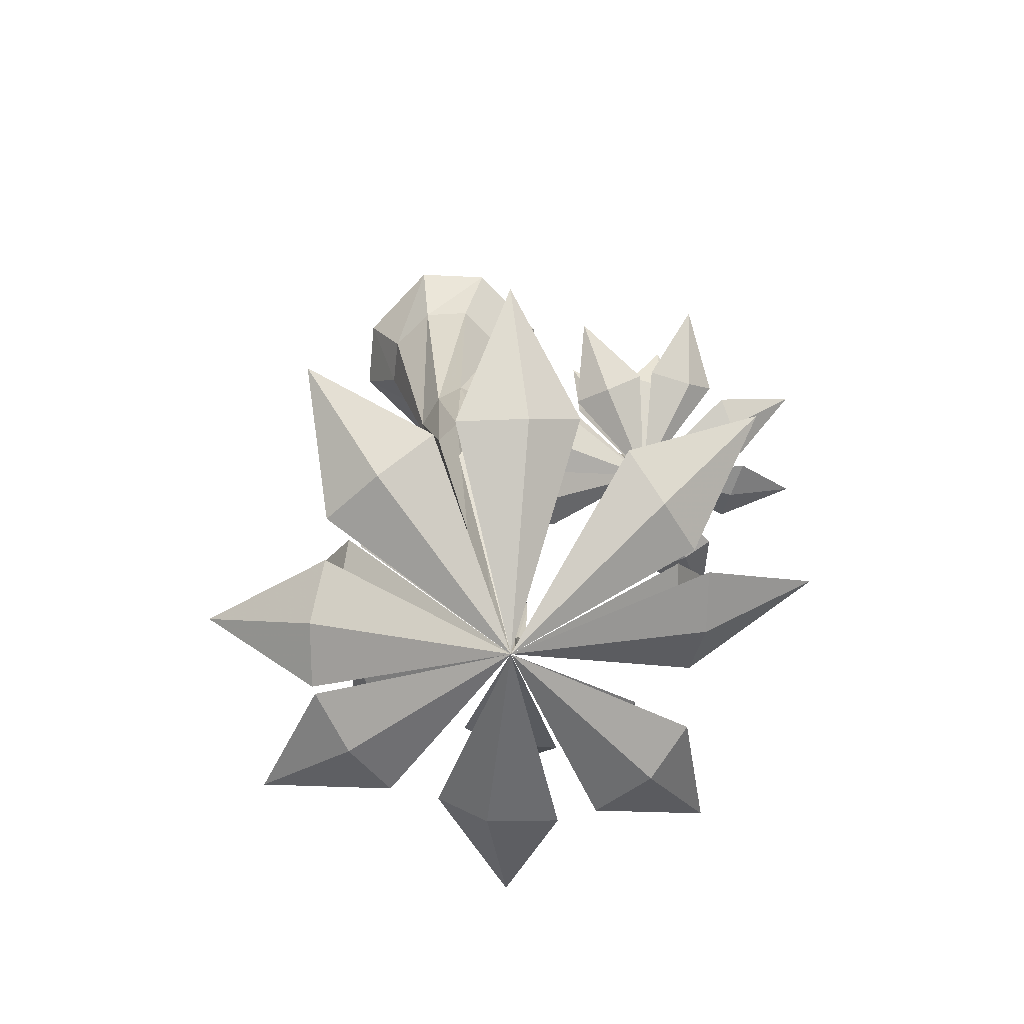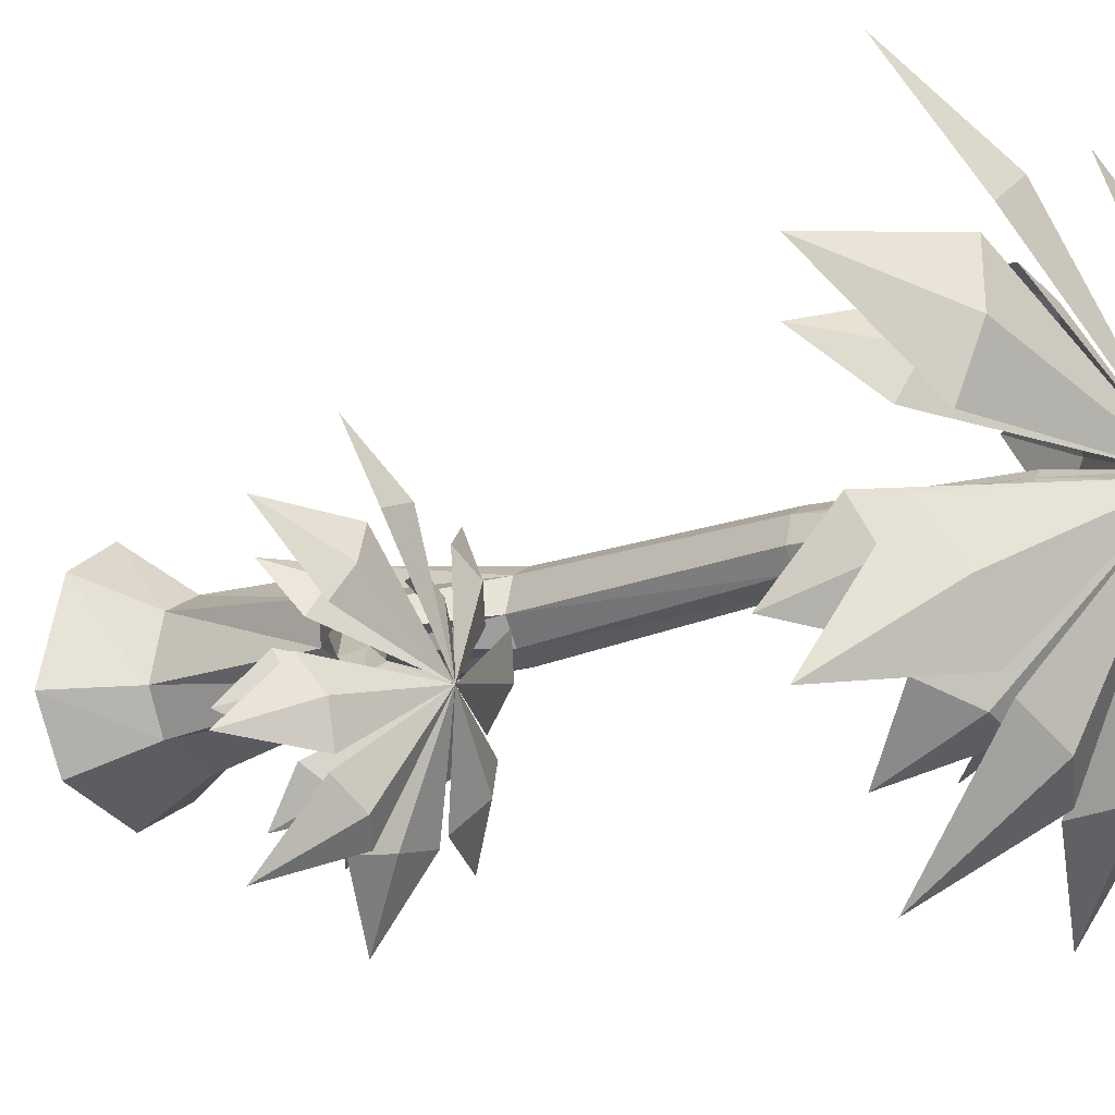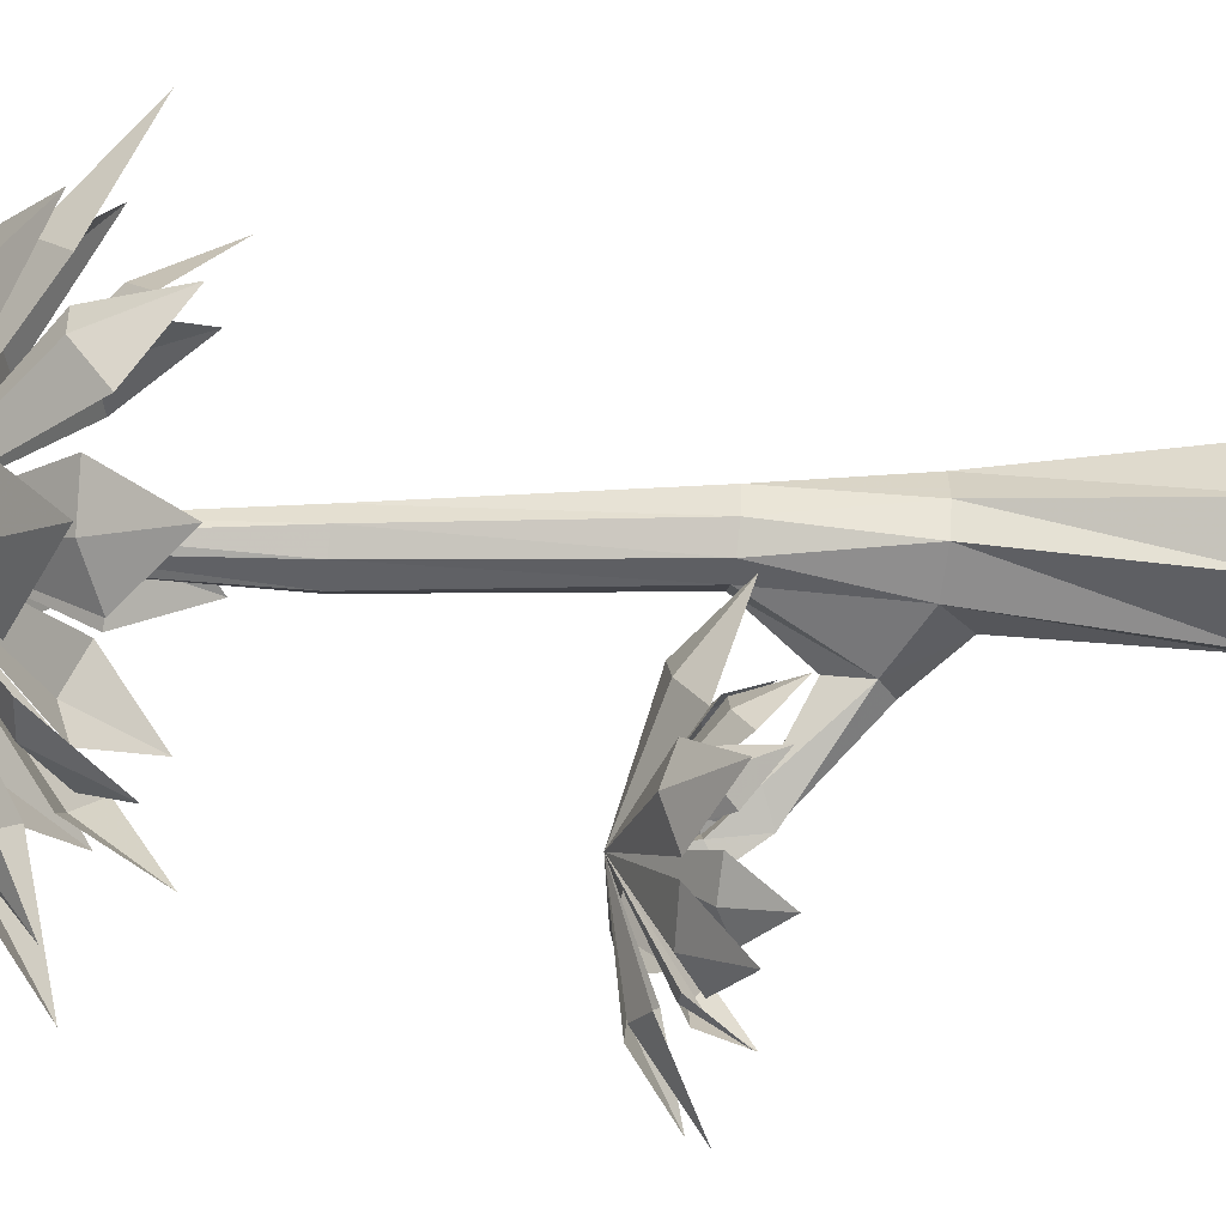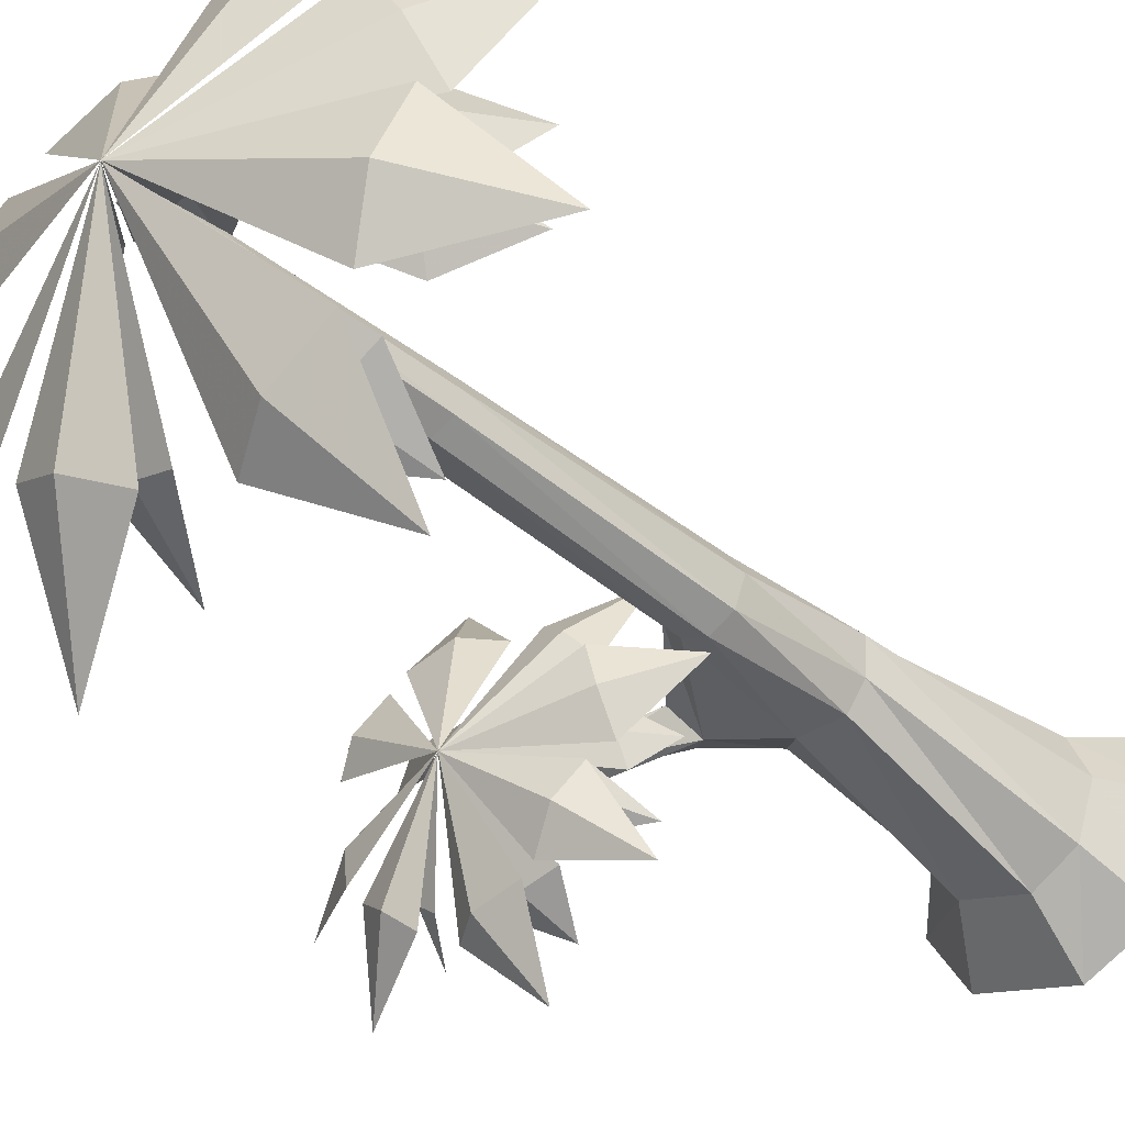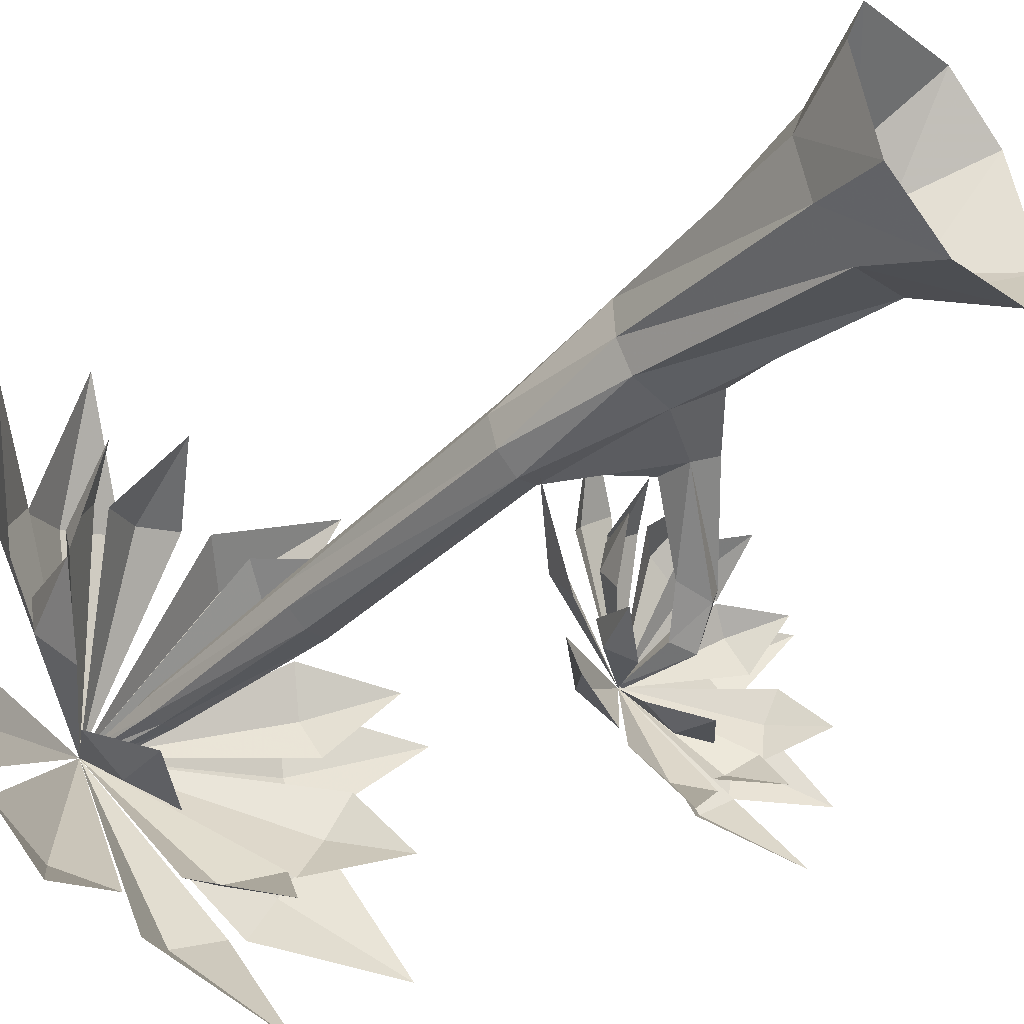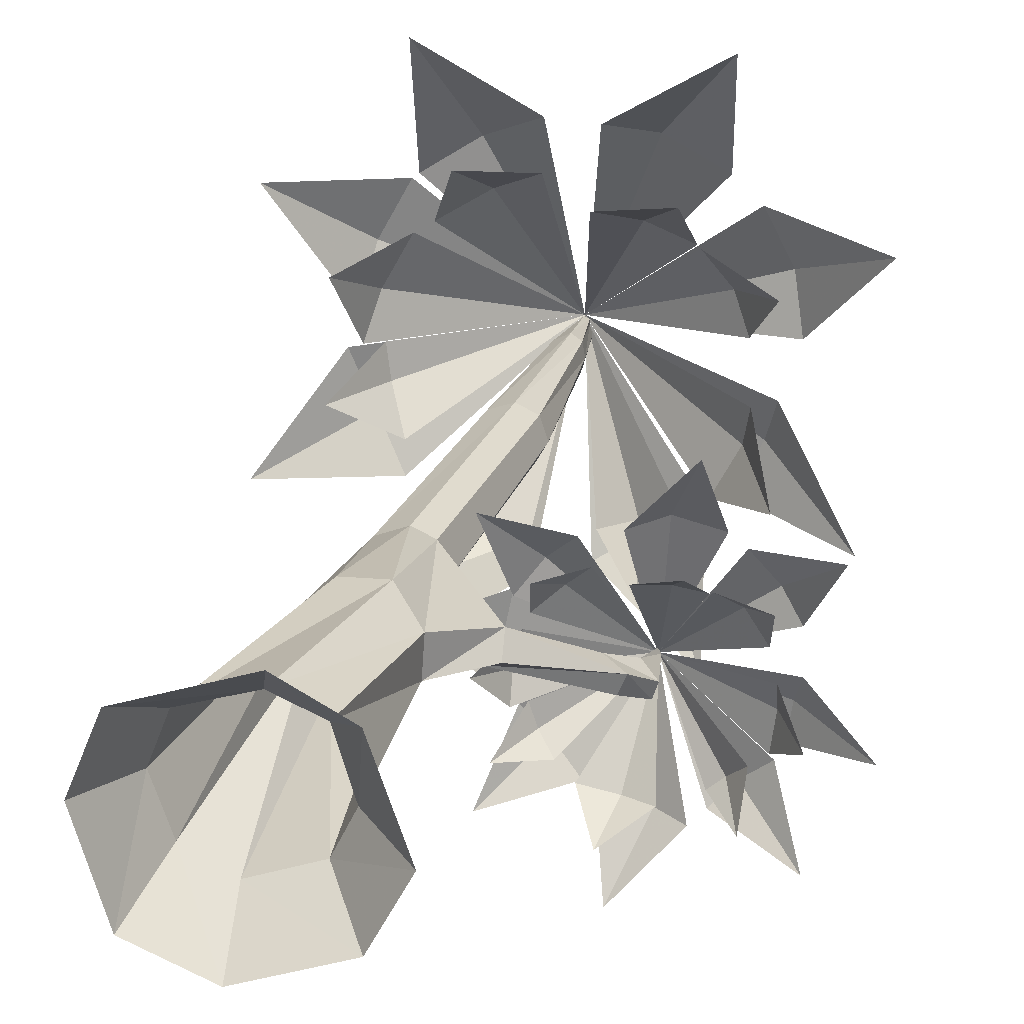
<metadata>
{"format":"obj","ext":"obj","renderer":"f3d","projection":"perspective","resolution":1024,"background":"white","views":[{"elev":-73.5,"azim":152.5,"up":"+Y"},{"elev":-11.9,"azim":-58.1,"up":"+Z"},{"elev":-65.0,"azim":82.8,"up":"+Z"},{"elev":-41.3,"azim":37.3,"up":"+Z"},{"elev":-43.2,"azim":129.9,"up":"+Z"},{"elev":22.5,"azim":-171.8,"up":"+Z"}]}
</metadata>
<code>
v 0.04688 0 -0.3906
v 0.3359 0 -0.4844
v 0.3438 -0.2188 -0.3594
v 0.1562 -0.2188 -0.2969
v -0.0625 0 -0.1875
v 0.09375 -0.2188 -0.1719
v 0.03906 0 0.1172
v 0.1484 -0.2188 0.01562
v 0.2266 0 0.2266
v 0.2812 -0.2188 0.07812
v 0.5547 0 0.125
v 0.4766 -0.2188 0.02344
v 0.6406 0 -0.08594
v 0.5312 -0.2188 -0.1172
v 0.5547 0 -0.3828
v 0.4766 -0.2188 -0.2812
v 0.3281 -0.8438 -0.1328
v 0.2734 -0.8438 -0.2109
v 0.1406 -0.8438 -0.2109
v 0.05469 -0.75 -0.1406
v 0.04688 -0.75 -0.02344
v 0.1328 -0.8438 0.05469
v 0.2578 -0.8438 0.05469
v 0.3359 -0.8438 -0.01562
v 0.2891 -1.242 -0.08594
v 0.2578 -1.242 -0.1719
v 0.1875 -1.242 -0.2109
v 0.1172 -1.242 -0.1797
v -0.04688 -0.9297 -0.1797
v -0.1016 -0.8828 -0.1484
v -0.1016 -0.9375 -0.08594
v 0.1016 -1.242 -0.01562
v 0.1641 -1.242 0.01562
v 0.25 -1.242 -0.01562
v 0.1016 -2.016 0.01562
v 0.1328 -2.016 -0.04688
v 0.1172 -2.016 -0.1094
v 0.05469 -2.016 -0.1406
v -0.02344 -2.016 -0.1172
v 0.07031 -1.242 -0.1094
v -0.07031 -1.039 -0.1406
v -0.25 -1.133 -0.2812
v -0.3359 -1.094 -0.3125
v -0.3594 -1.094 -0.2578
v -0.2969 -1.133 -0.2266
v -0.05469 -2.016 -0.0625
v -0.03125 -2.016 0.007812
v 0.03125 -2.016 0.03906
v -0.03906 -2.586 0.03125
v 0.007812 -2.586 0.007812
v 0.02344 -2.586 -0.02344
v 0.007812 -2.586 -0.07031
v -0.03125 -2.586 -0.07812
v -0.07031 -2.586 -0.07031
v -0.375 -1.234 -0.2812
v -0.3516 -1.234 -0.3438
v -0.4062 -1.195 -0.3672
v -0.4219 -1.195 -0.3203
v -0.4062 -1.414 -0.3516
v -0.3984 -1.414 -0.3359
v -0.3906 -1.414 -0.3516
v -0.07812 -2.586 -0.03906
v -0.07031 -2.586 0.007812
v -0.0625 -2.82 -0.007812
v -0.04688 -2.82 0
v -0.03906 -2.82 -0.007812
v -0.02344 -2.82 -0.02344
v -0.03125 -2.82 -0.03906
v -0.04688 -2.82 -0.05469
v -0.07031 -2.82 -0.05469
v -0.0625 -2.82 -0.02344
v -0.4062 -1.289 -0.6953
v -0.4922 -1.219 -0.7031
v -0.3047 -1.148 -0.8984
v -0.2656 -1.297 -0.6719
v -0.3984 -1.422 -0.3516
v -0.4297 -1.336 0.03906
v -0.3281 -1.266 0.02344
v -0.5078 -1.195 0.2344
v -0.5625 -1.344 0
v -0.03906 -1.336 -0.2891
v -0.03906 -1.266 -0.3984
v 0.1641 -1.195 -0.2109
v -0.0625 -1.344 -0.1719
v -0.7266 -1.336 -0.4141
v -0.75 -1.266 -0.3203
v -0.9297 -1.195 -0.5
v -0.7109 -1.344 -0.5312
v -0.1484 -1.352 -0.5547
v -0.2344 -1.297 -0.6406
v 0.01562 -1.203 -0.6953
v -0.07812 -1.32 -0.4609
v -0.6875 -1.375 -0.1406
v -0.6094 -1.344 -0.03906
v -0.8438 -1.211 -0.007812
v -0.7422 -1.344 -0.2266
v -0.1406 -1.32 -0.07812
v -0.07031 -1.281 -0.1641
v 0 -1.172 0.08594
v -0.2188 -1.289 -0.007812
v -0.6016 -1.352 -0.6406
v -0.6875 -1.312 -0.5625
v -0.7656 -1.172 -0.7891
v -0.5312 -1.312 -0.7031
v -0.07812 -1.219 -0.3203
v -0.07812 -1.172 -0.3984
v 0 -1.07 -0.2812
v -0.1016 -1.219 -0.2188
v -0.6953 -1.219 -0.3828
v -0.6953 -1.172 -0.2969
v -0.7656 -1.07 -0.4219
v -0.6797 -1.219 -0.5
v -0.4453 -1.219 -0.08594
v -0.3516 -1.172 -0.07031
v -0.4844 -1.07 -0.007812
v -0.5312 -1.219 -0.1016
v -0.3359 -1.219 -0.6328
v -0.4219 -1.172 -0.6328
v -0.2891 -1.07 -0.7031
v -0.2266 -1.219 -0.6094
v -0.1953 -1.258 -0.1172
v -0.1172 -1.227 -0.1797
v -0.1328 -1.109 -0.05469
v -0.2578 -1.242 -0.0625
v -0.5781 -1.258 -0.5859
v -0.6328 -1.195 -0.5234
v -0.6172 -1.109 -0.6641
v -0.5312 -1.258 -0.625
v -0.6094 -1.258 -0.1484
v -0.5391 -1.227 -0.1016
v -0.6875 -1.117 -0.1016
v -0.6719 -1.234 -0.2344
v -0.1328 -1.258 -0.4922
v -0.1797 -1.195 -0.5391
v -0.03906 -1.109 -0.5156
v -0.1094 -1.258 -0.4219
v 0.2109 -2.672 -0.6172
v 0.0625 -2.562 -0.6641
v 0.4141 -2.43 -0.8906
v 0.3984 -2.688 -0.5156
v -0.03906 -2.898 -0.02344
v -0.2656 -2.672 0.5703
v -0.1172 -2.562 0.6172
v -0.4766 -2.43 0.8516
v -0.4531 -2.688 0.4609
v 0.5 -2.672 0.2422
v 0.5391 -2.562 0.07812
v 0.7656 -2.43 0.4609
v 0.4062 -2.688 0.4141
v -0.5625 -2.672 -0.2812
v -0.6016 -2.562 -0.125
v -0.8281 -2.43 -0.5078
v -0.4766 -2.688 -0.4531
v 0.5312 -2.773 -0.2891
v 0.4375 -2.695 -0.4531
v 0.8438 -2.531 -0.4219
v 0.6016 -2.734 -0.09375
v -0.625 -2.742 0.1875
v -0.5391 -2.695 0.375
v -0.8984 -2.461 0.3203
v -0.6562 -2.688 0.007812
v 0.2266 -2.773 0.5156
v 0.3906 -2.711 0.4219
v 0.3828 -2.539 0.8359
v 0.05469 -2.727 0.5859
v -0.25 -2.727 -0.5859
v -0.4062 -2.68 -0.4922
v -0.4219 -2.438 -0.8906
v -0.09375 -2.656 -0.6641
v 0.4531 -2.469 0.1719
v 0.4922 -2.398 0.03906
v 0.5469 -2.234 0.2734
v 0.3672 -2.477 0.3281
v -0.5156 -2.469 -0.2188
v -0.5391 -2.398 -0.08594
v -0.6094 -2.234 -0.3203
v -0.4297 -2.477 -0.3828
v -0.2422 -2.469 0.3906
v -0.1094 -2.398 0.4297
v -0.3516 -2.234 0.5
v -0.3828 -2.477 0.3281
v 0.1797 -2.469 -0.4453
v 0.04688 -2.398 -0.4922
v 0.2812 -2.234 -0.5391
v 0.3203 -2.477 -0.375
v 0.1641 -2.547 0.4375
v 0.3125 -2.484 0.3594
v 0.2344 -2.297 0.5547
v 0.03125 -2.516 0.4922
v -0.2344 -2.547 -0.4844
v -0.3594 -2.438 -0.4219
v -0.2578 -2.297 -0.625
v -0.1172 -2.555 -0.5234
v -0.4766 -2.547 0.1875
v -0.3906 -2.492 0.3125
v -0.6094 -2.305 0.2422
v -0.5234 -2.5 0.07031
v 0.4453 -2.547 -0.1172
v 0.3906 -2.438 -0.2422
v 0.5781 -2.297 -0.1016
v 0.4609 -2.555 -0.007812
f 1 2 3
f 1 3 4
f 1 4 5
f 5 4 6
f 5 6 7
f 7 6 8
f 7 8 9
f 9 8 10
f 9 10 11
f 11 10 12
f 11 12 13
f 13 12 14
f 13 14 15
f 15 14 16
f 15 16 2
f 2 16 3
f 3 16 17
f 3 17 18
f 3 18 4
f 4 18 19
f 4 19 6
f 6 19 20
f 6 20 8
f 8 20 21
f 8 21 10
f 10 21 22
f 10 22 12
f 12 22 23
f 12 23 14
f 14 23 24
f 14 24 16
f 16 24 17
f 17 24 25
f 17 25 26
f 17 26 18
f 18 26 27
f 18 27 19
f 19 27 28
f 19 28 29
f 19 29 20
f 20 29 30
f 20 30 31
f 20 31 21
f 21 31 32
f 21 32 22
f 22 32 33
f 22 33 23
f 23 33 34
f 23 34 24
f 24 34 25
f 25 34 35
f 25 35 36
f 25 36 26
f 26 36 37
f 26 37 27
f 27 37 38
f 27 38 28
f 28 38 39
f 28 39 40
f 28 40 29
f 29 40 41
f 29 41 42
f 29 42 43
f 29 43 44
f 29 44 30
f 30 44 31
f 31 44 45
f 31 45 41
f 31 41 40
f 31 40 32
f 32 40 46
f 32 46 47
f 32 47 33
f 33 47 48
f 33 48 34
f 34 48 35
f 35 48 49
f 35 49 50
f 35 50 36
f 36 50 51
f 36 51 37
f 37 51 52
f 37 52 38
f 38 52 53
f 38 53 39
f 39 53 54
f 39 54 46
f 39 46 40
f 41 45 42
f 42 45 55
f 42 55 56
f 42 56 43
f 43 56 57
f 43 57 44
f 44 57 58
f 44 58 45
f 45 58 55
f 55 58 59
f 55 59 60
f 55 60 56
f 56 60 61
f 56 61 57
f 57 61 59
f 57 59 58
f 58 59 58
f 47 46 62
f 47 62 63
f 47 63 48
f 48 63 49
f 49 63 64
f 49 64 65
f 49 65 50
f 50 65 66
f 50 66 51
f 51 66 67
f 51 67 52
f 52 67 68
f 52 68 53
f 53 68 69
f 53 69 54
f 54 69 70
f 54 70 62
f 54 62 46
f 63 62 71
f 63 71 64
f 62 70 71
f 72 73 74
f 72 76 73
f 72 73 76
f 72 74 73
f 77 78 79
f 77 76 78
f 77 78 76
f 77 79 78
f 81 82 83
f 81 76 82
f 81 82 76
f 81 83 82
f 85 86 87
f 85 76 86
f 85 86 76
f 85 87 86
f 89 90 91
f 89 76 90
f 89 90 76
f 89 91 90
f 93 94 95
f 93 76 94
f 93 94 76
f 93 95 94
f 97 98 99
f 97 76 98
f 97 98 76
f 97 99 98
f 101 102 103
f 101 76 102
f 101 102 76
f 101 103 102
f 137 138 139
f 137 141 138
f 137 138 141
f 137 139 138
f 142 143 144
f 142 141 143
f 142 143 141
f 142 144 143
f 146 147 148
f 146 141 147
f 146 147 141
f 146 148 147
f 150 151 152
f 150 141 151
f 150 151 141
f 150 152 151
f 154 155 156
f 154 141 155
f 154 155 141
f 154 156 155
f 158 159 160
f 158 141 159
f 158 159 141
f 158 160 159
f 162 163 164
f 162 141 163
f 162 163 141
f 162 164 163
f 166 167 168
f 166 141 167
f 166 167 141
f 166 168 167
f 72 74 75
f 72 75 76
f 72 76 75
f 72 75 74
f 77 79 80
f 77 80 76
f 77 76 80
f 77 80 79
f 81 83 84
f 81 84 76
f 81 76 84
f 81 84 83
f 85 87 88
f 85 88 76
f 85 76 88
f 85 88 87
f 89 91 92
f 89 92 76
f 89 76 92
f 89 92 91
f 93 95 96
f 93 96 76
f 93 76 96
f 93 96 95
f 97 99 100
f 97 100 76
f 97 76 100
f 97 100 99
f 101 103 104
f 101 104 76
f 101 76 104
f 101 104 103
f 105 106 107
f 105 76 106
f 105 106 76
f 105 107 106
f 109 110 111
f 109 76 110
f 109 110 76
f 109 111 110
f 113 114 115
f 113 76 114
f 113 114 76
f 113 115 114
f 117 119 120
f 117 120 76
f 117 76 120
f 117 120 119
f 121 122 123
f 121 76 122
f 121 122 76
f 121 123 122
f 125 127 128
f 125 128 76
f 125 76 128
f 125 128 127
f 129 130 131
f 129 76 130
f 129 130 76
f 129 131 130
f 133 135 136
f 133 136 76
f 133 76 136
f 133 136 135
f 137 139 140
f 137 140 141
f 137 141 140
f 137 140 139
f 142 144 145
f 142 145 141
f 142 141 145
f 142 145 144
f 146 148 149
f 146 149 141
f 146 141 149
f 146 149 148
f 150 152 153
f 150 153 141
f 150 141 153
f 150 153 152
f 154 156 157
f 154 157 141
f 154 141 157
f 154 157 156
f 158 160 161
f 158 161 141
f 158 141 161
f 158 161 160
f 162 164 165
f 162 165 141
f 162 141 165
f 162 165 164
f 166 168 169
f 166 169 141
f 166 141 169
f 166 169 168
f 170 171 172
f 170 141 171
f 170 171 141
f 170 172 171
f 174 175 176
f 174 141 175
f 174 175 141
f 174 176 175
f 178 179 180
f 178 141 179
f 178 179 141
f 178 180 179
f 182 184 185
f 182 185 141
f 182 141 185
f 182 185 184
f 186 187 188
f 186 141 187
f 186 187 141
f 186 188 187
f 190 192 193
f 190 193 141
f 190 141 193
f 190 193 192
f 194 195 196
f 194 141 195
f 194 195 141
f 194 196 195
f 198 200 201
f 198 201 141
f 198 141 201
f 198 201 200
f 105 107 108
f 105 108 76
f 105 76 108
f 105 108 107
f 109 111 112
f 109 112 76
f 109 76 112
f 109 112 111
f 113 115 116
f 113 116 76
f 113 76 116
f 113 116 115
f 117 118 119
f 117 76 118
f 117 118 76
f 117 119 118
f 121 123 124
f 121 124 76
f 121 76 124
f 121 124 123
f 125 126 127
f 125 76 126
f 125 126 76
f 125 127 126
f 129 131 132
f 129 132 76
f 129 76 132
f 129 132 131
f 133 134 135
f 133 76 134
f 133 134 76
f 133 135 134
f 170 172 173
f 170 173 141
f 170 141 173
f 170 173 172
f 174 176 177
f 174 177 141
f 174 141 177
f 174 177 176
f 178 180 181
f 178 181 141
f 178 141 181
f 178 181 180
f 182 183 184
f 182 141 183
f 182 183 141
f 182 184 183
f 186 188 189
f 186 189 141
f 186 141 189
f 186 189 188
f 190 191 192
f 190 141 191
f 190 191 141
f 190 192 191
f 194 196 197
f 194 197 141
f 194 141 197
f 194 197 196
f 198 199 200
f 198 141 199
f 198 199 141
f 198 200 199

</code>
